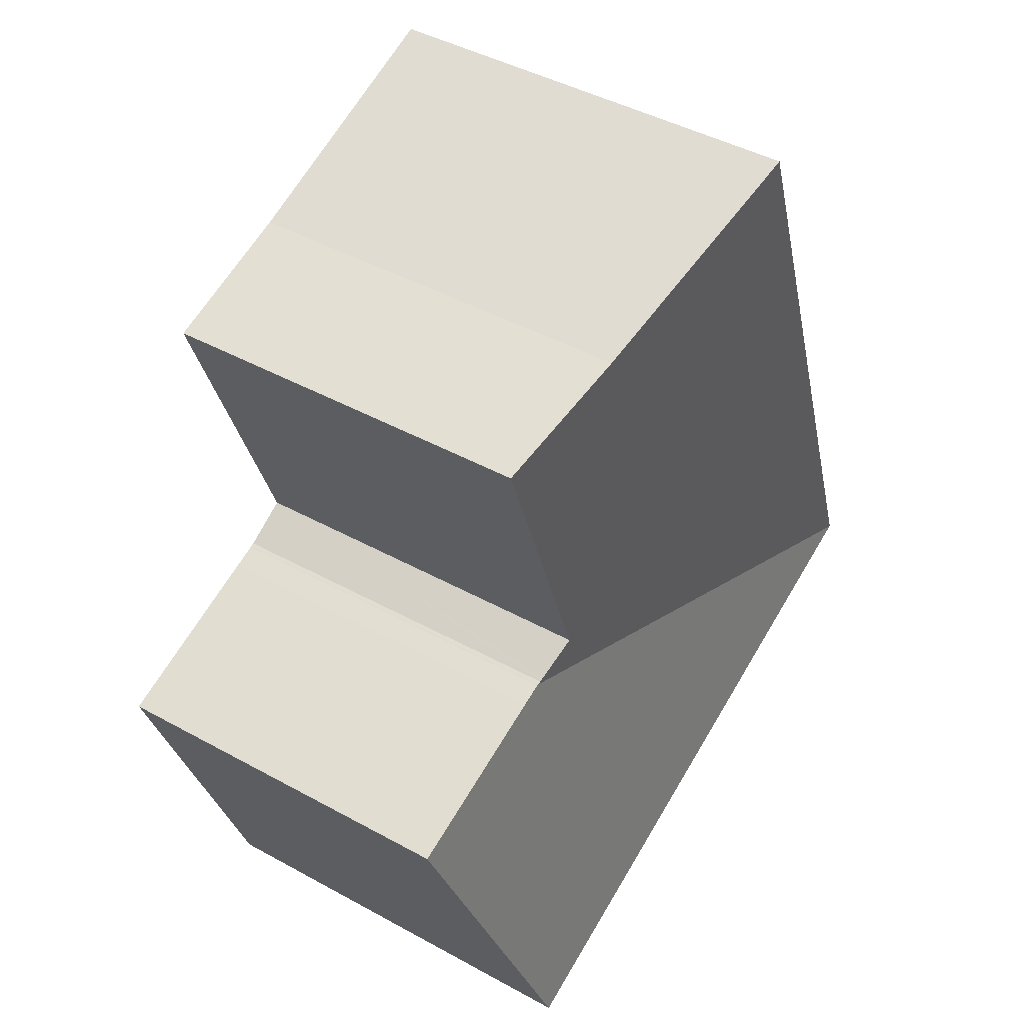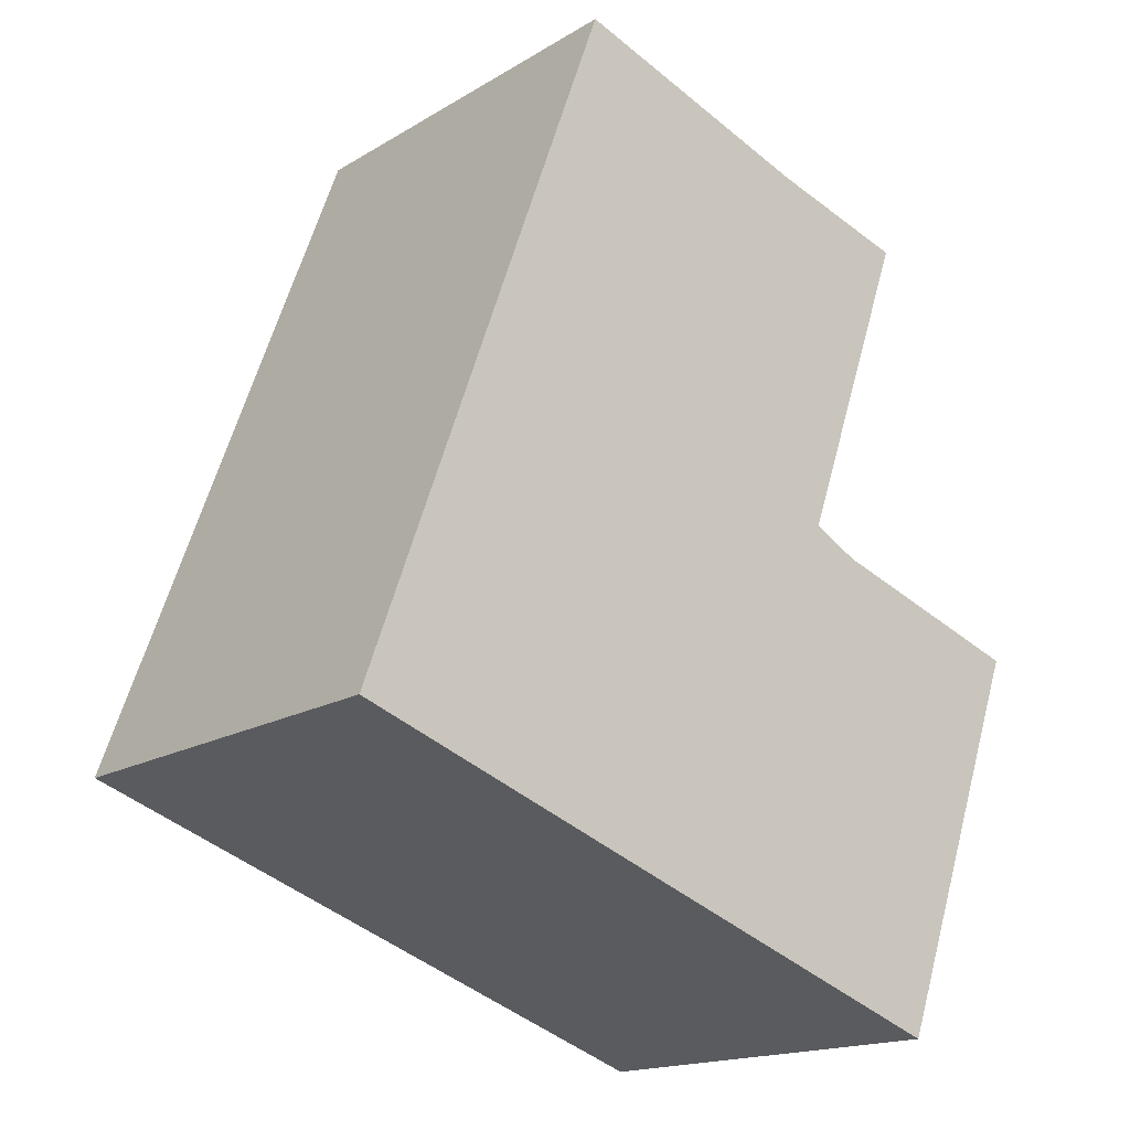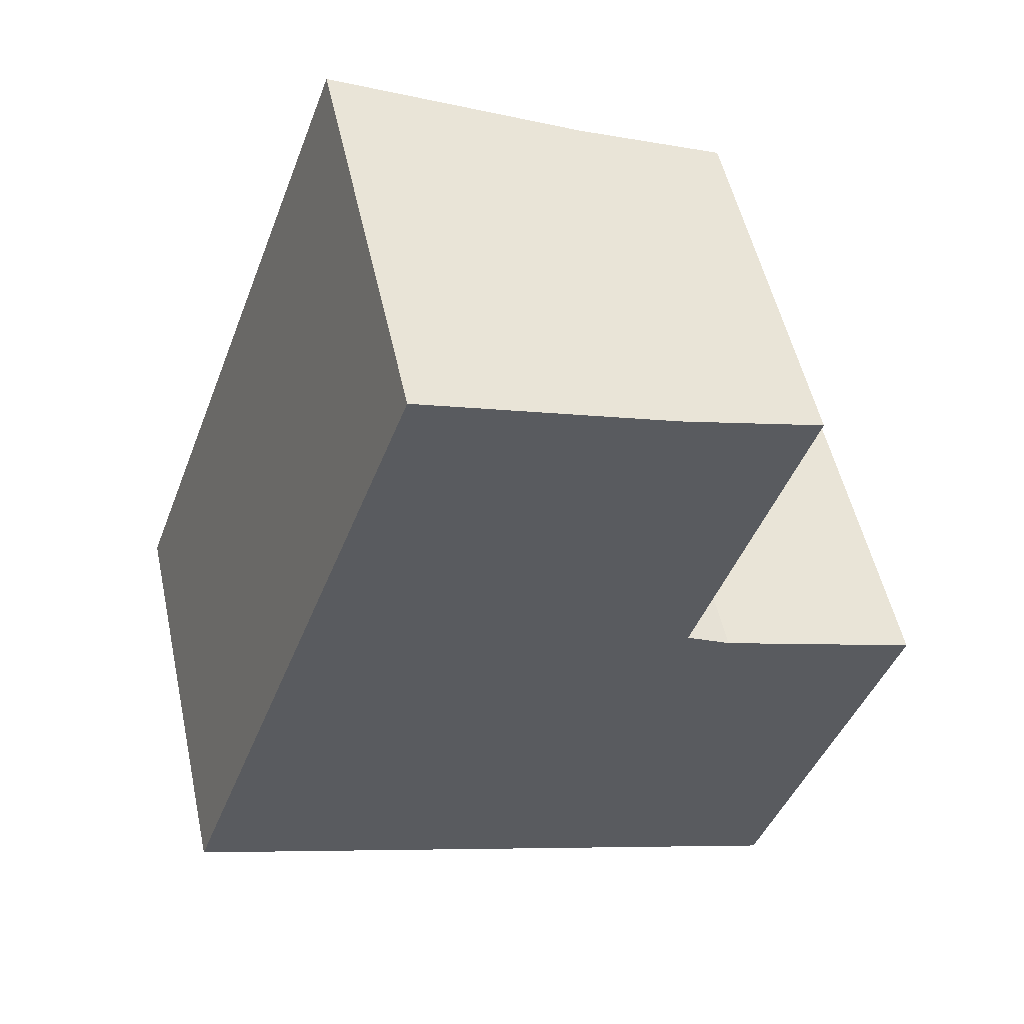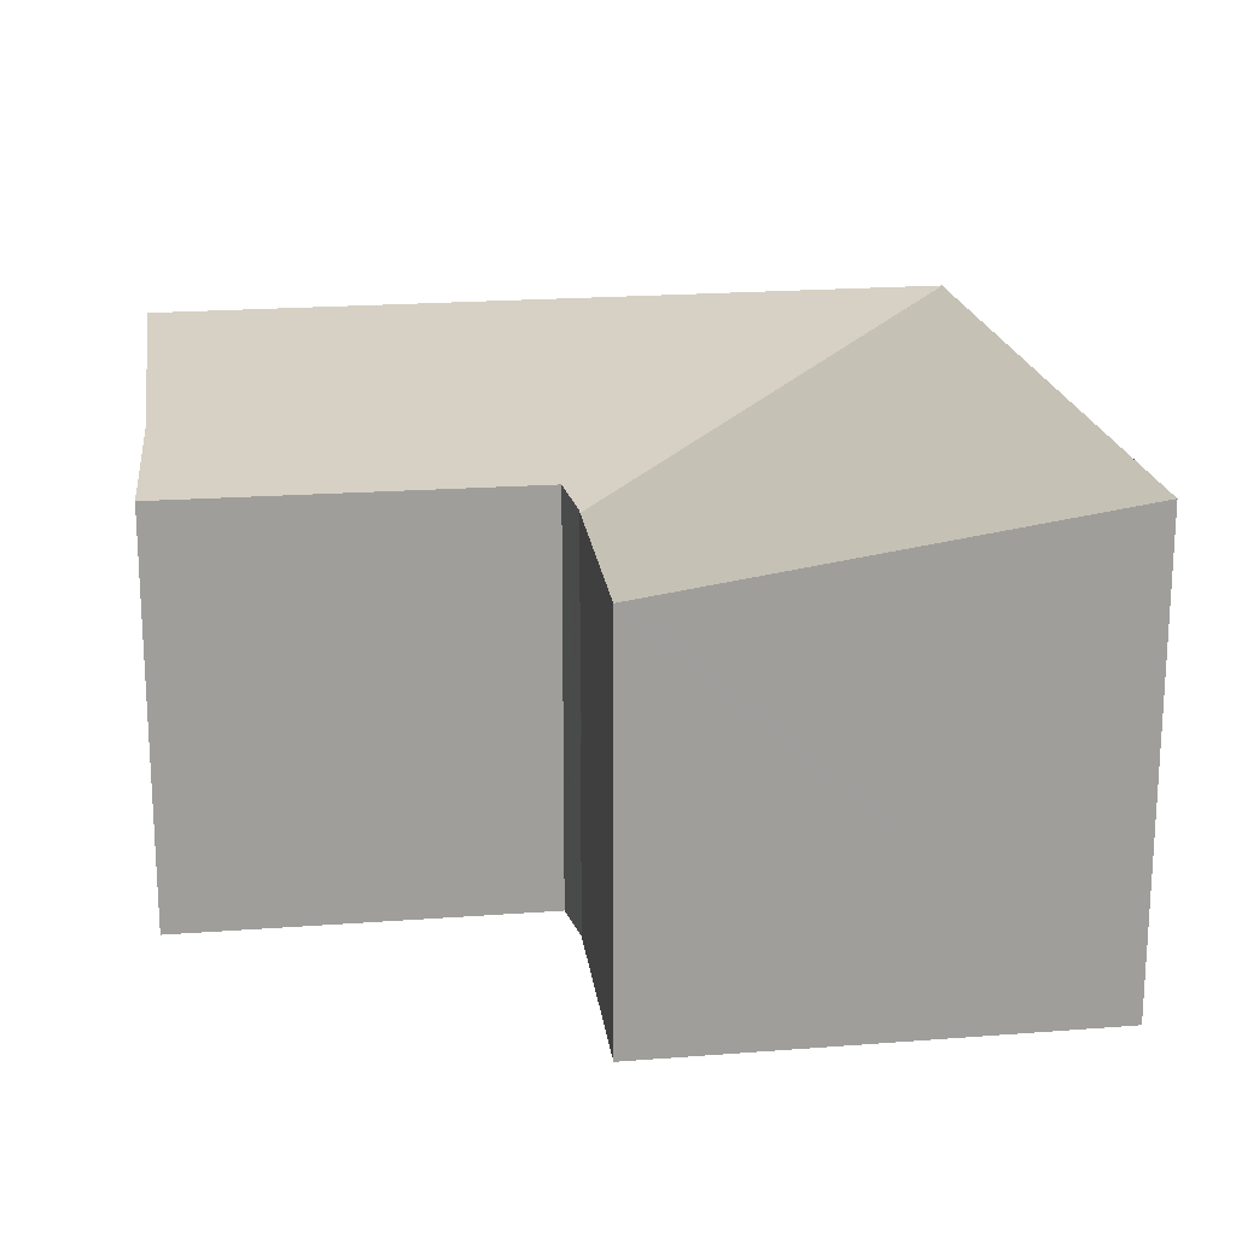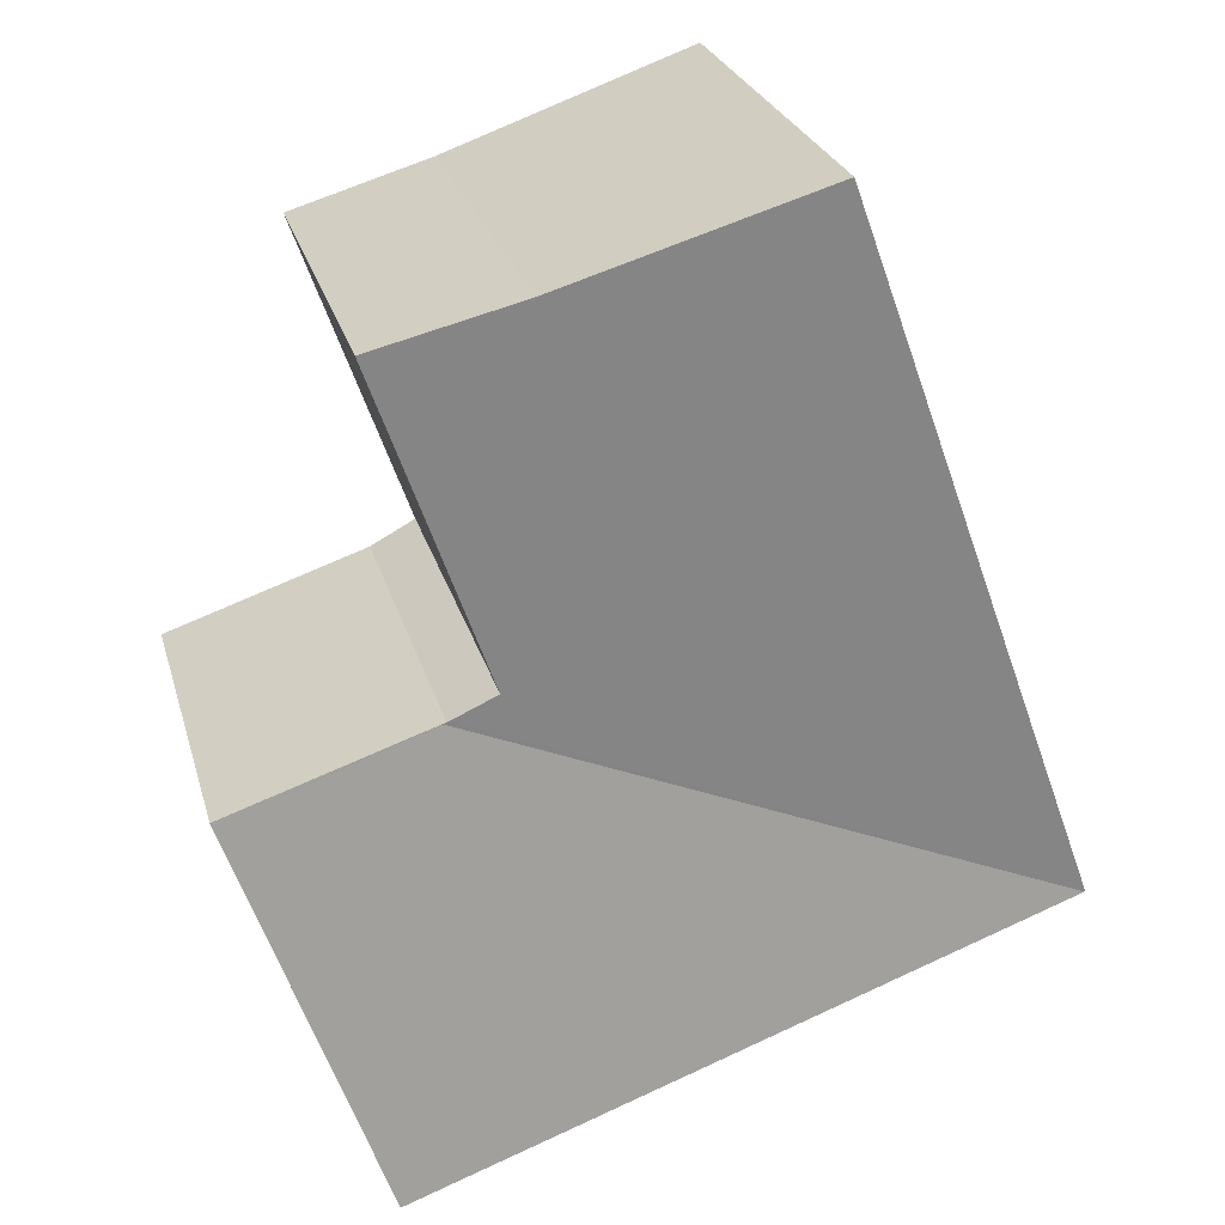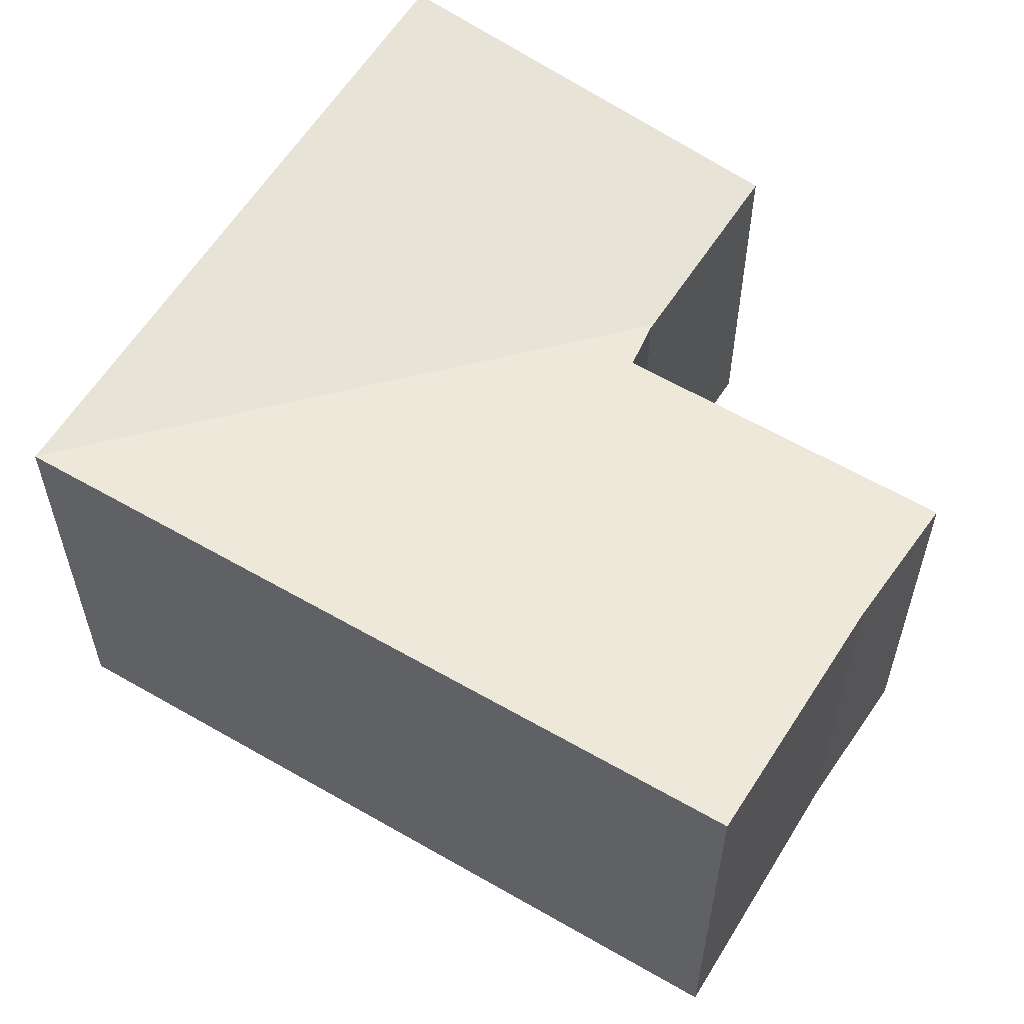
<metadata>
{"format":"obj","ext":"obj","renderer":"f3d","projection":"perspective","resolution":1024,"background":"white","views":[{"elev":44.3,"azim":122.8,"up":"+Z"},{"elev":-16.7,"azim":-39.7,"up":"+Z"},{"elev":52.5,"azim":-12.3,"up":"+Z"},{"elev":19.6,"azim":101.4,"up":"+Y"},{"elev":26.3,"azim":165.2,"up":"+Z"},{"elev":58.7,"azim":-39.3,"up":"+Y"}]}
</metadata>
<code>
v  0.014 8.87 -0.005
v  12.06 7.655 4.711
v  12.14 7.644 4.684
v  11.98 7.666 4.752
v  11.11 7.788 5.219
v  5.267 8.872 14.53
v  2.901 8.872 8.002
v  0 8.872 5.433e-16
v  10.47 8.183 12.7
v  13.43 7.797 11.82
v  16.32 7.643 3.201
v  12.64 7.643 4.519
v  16.34 7.631 3.279
v  12.15 7.644 4.679
v  16.14 7.717 2.714
v  13.45 8.87 -4.814
v  9.256 8.87 -3.312
v  5.267 -8.895e-16 14.53
v  10.47 -7.775e-16 12.7
v  13.43 -7.237e-16 11.82
v  12.06 -2.885e-16 4.711
v  12.14 -2.868e-16 4.684
v  12.15 -2.865e-16 4.679
v  12.64 -2.767e-16 4.519
v  16.34 -2.008e-16 3.279
v  11.11 -3.196e-16 5.219
v  13.45 2.948e-16 -4.814
v  16.32 -1.96e-16 3.201
v  16.14 -1.662e-16 2.714
v  11.98 -2.91e-16 4.752
v  9.256 2.028e-16 -3.312
v  0.014 3.062e-19 -0.005
v  0 0 0
v  2.901 -4.9e-16 8.002
g defaultobject
f 1 2 3
f 2 1 4
f 4 1 5
f 5 1 6
f 6 1 7
f 7 1 8
f 5 9 10
f 9 5 6
f 11 12 13
f 12 11 14
f 14 11 15
f 14 1 3
f 1 14 15
f 1 15 16
f 1 16 17
f 18 9 6
f 9 18 19
f 19 10 9
f 10 19 20
f 21 3 2
f 3 21 22
f 23 3 22
f 24 13 12
f 13 24 25
f 20 5 10
f 5 20 26
f 15 27 16
f 27 15 11
f 27 11 13
f 27 13 25
f 27 25 28
f 27 28 29
f 26 4 5
f 4 26 2
f 2 26 21
f 21 26 30
f 23 14 3
f 23 12 14
f 12 23 24
f 27 17 16
f 17 27 1
f 1 27 31
f 1 31 32
f 1 32 8
f 8 32 33
f 7 18 6
f 18 7 8
f 18 8 34
f 34 8 33
f 29 31 27
f 31 29 32
f 32 29 33
f 33 29 34
f 34 29 21
f 21 29 28
f 21 28 23
f 23 28 25
f 23 25 24
f 34 21 30
f 34 30 26
f 34 26 20
f 34 20 19
f 34 19 18

</code>
